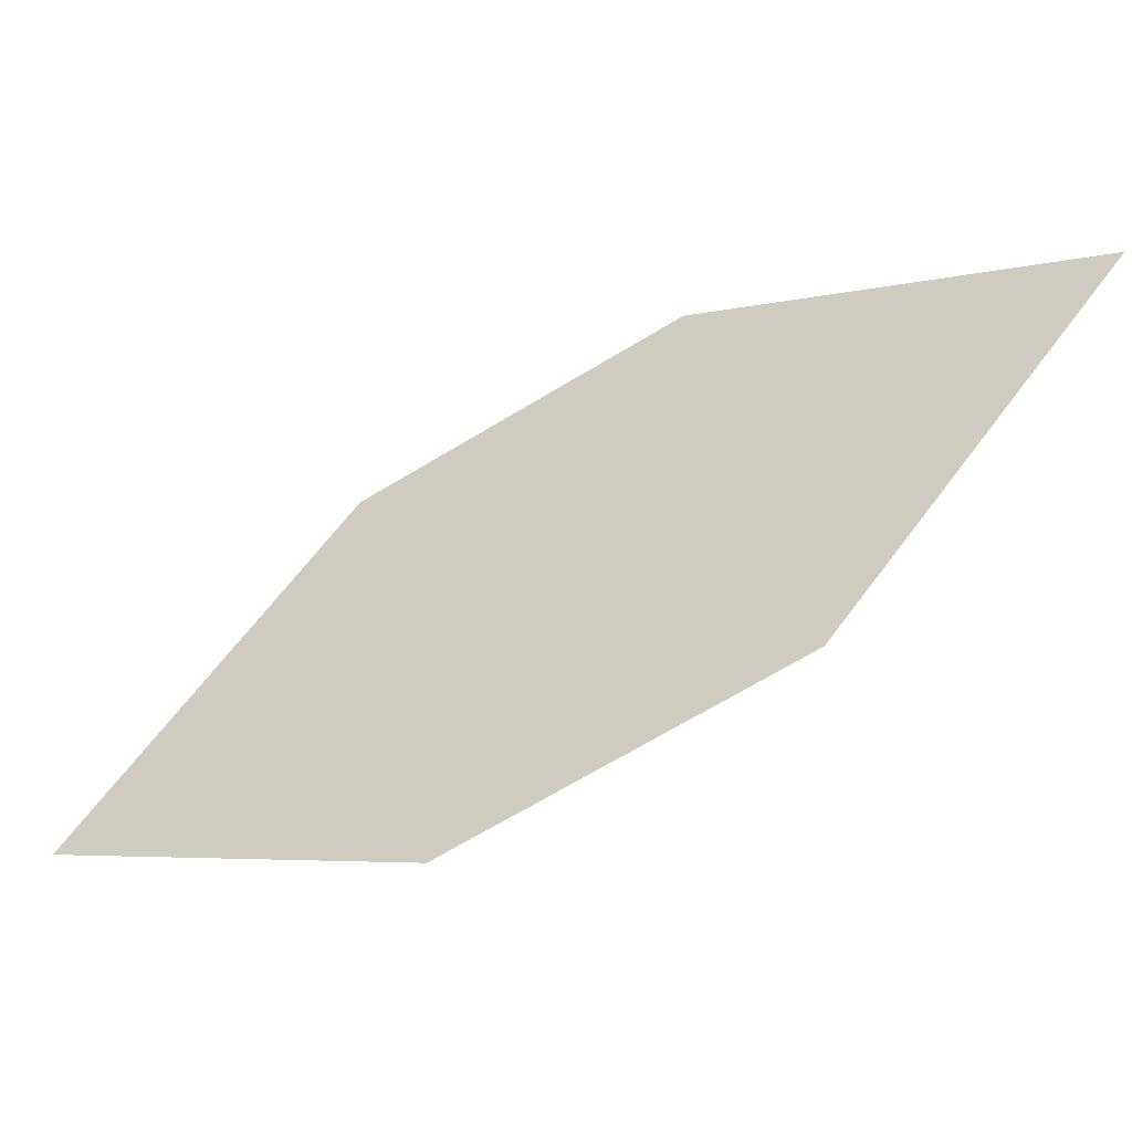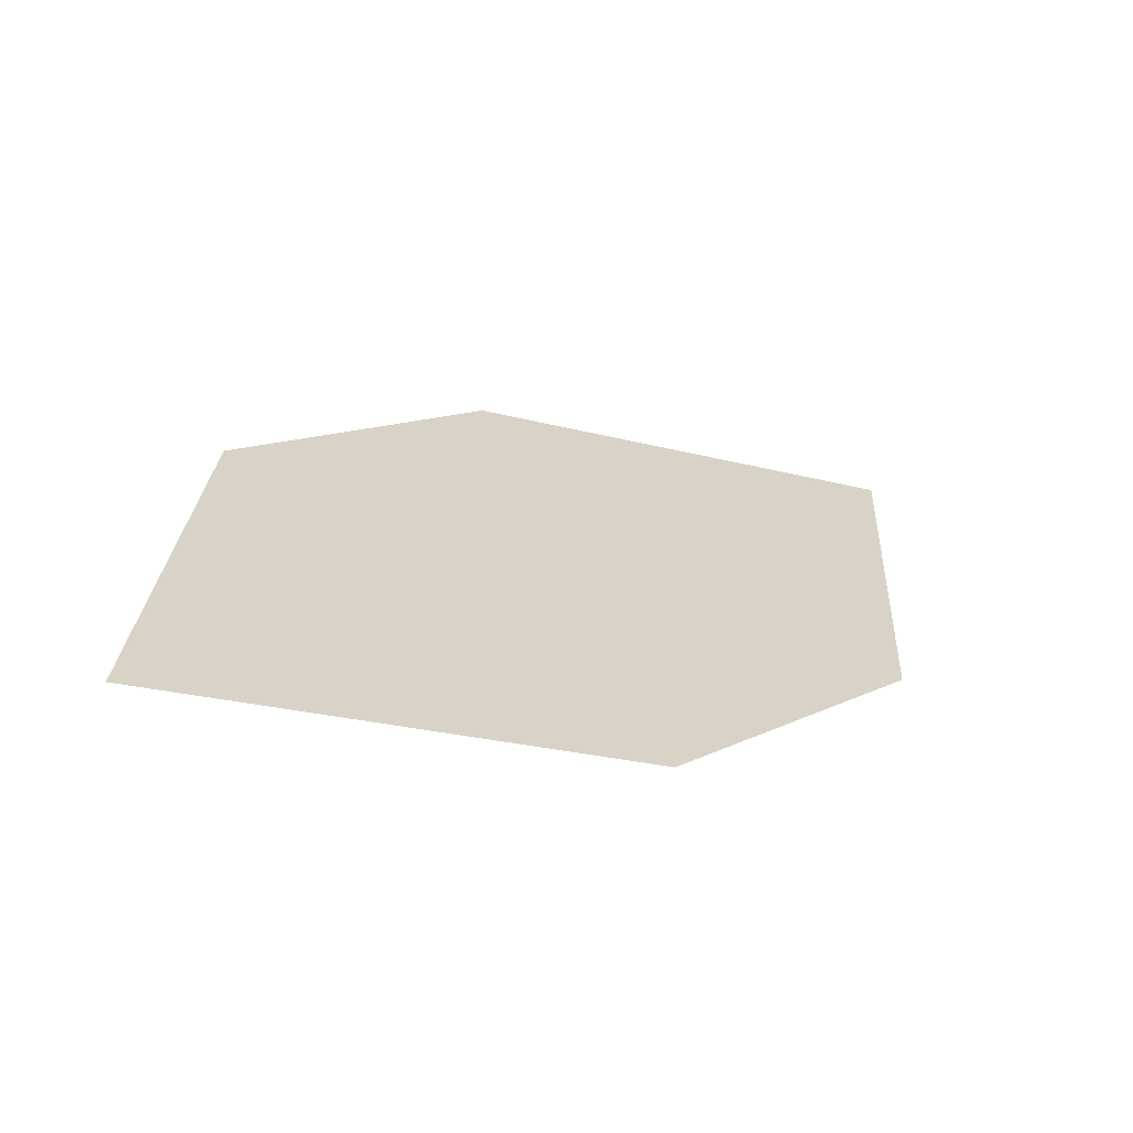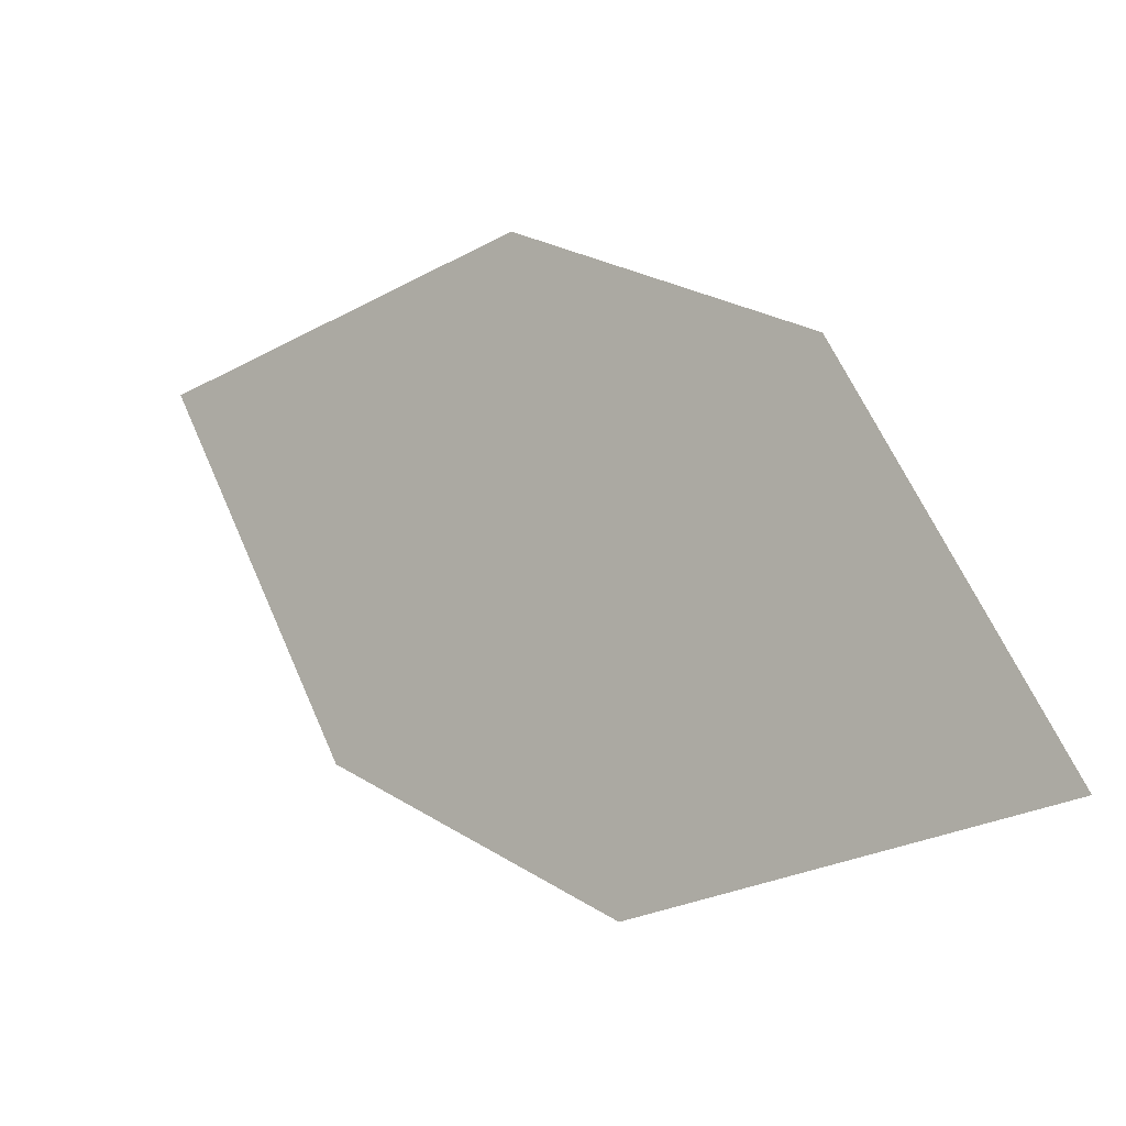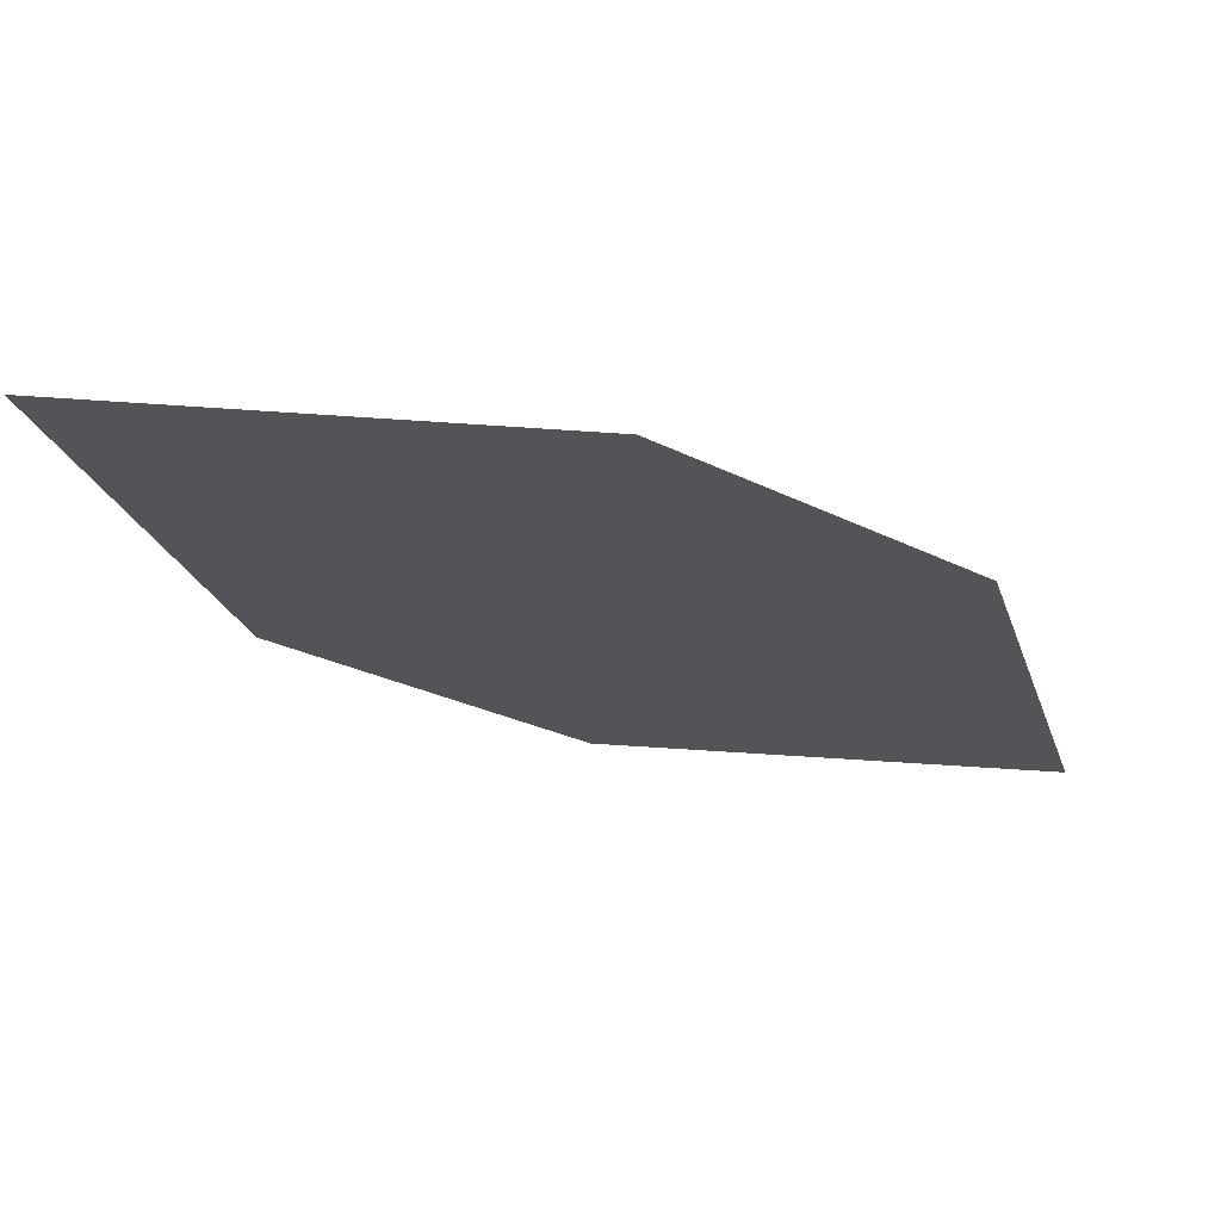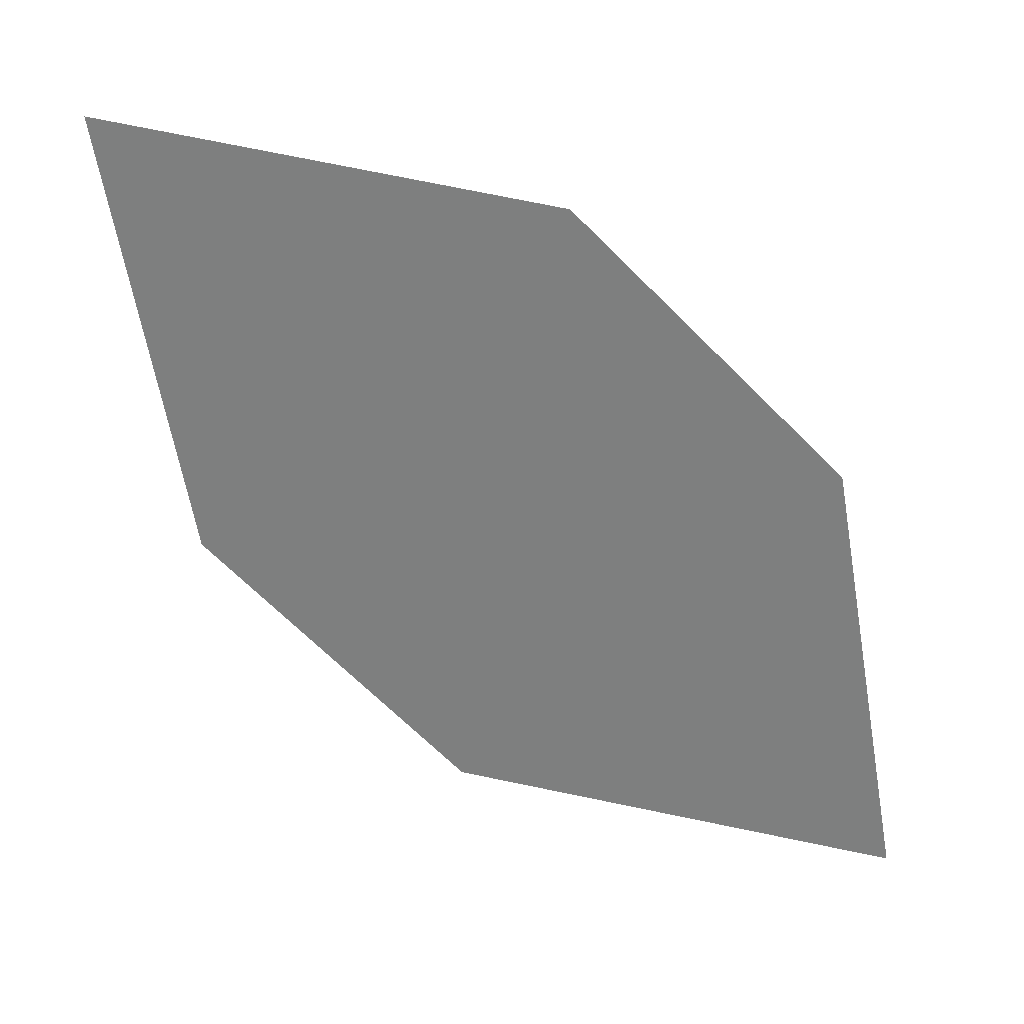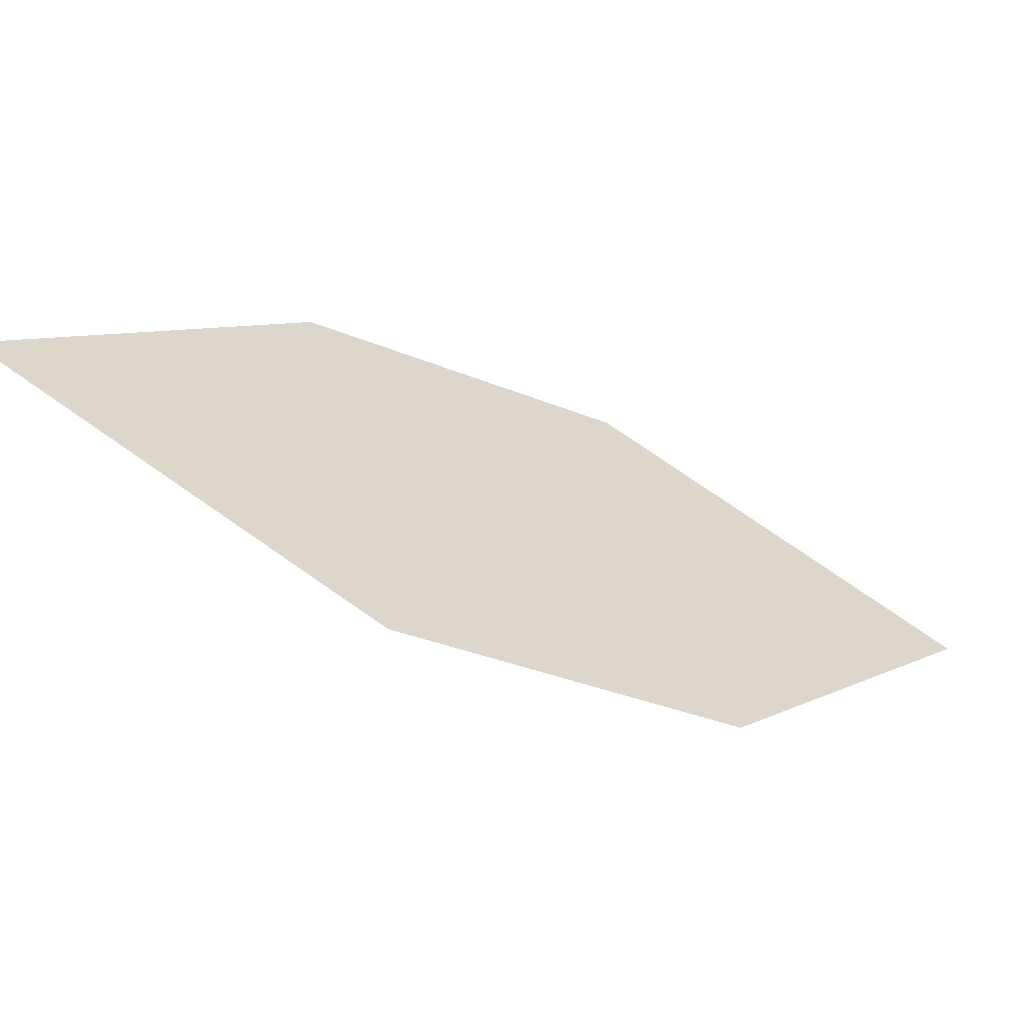
<metadata>
{"format":"obj","ext":"obj","renderer":"f3d","projection":"perspective","resolution":1024,"background":"white","views":[{"elev":13.5,"azim":-144.2,"up":"+Z"},{"elev":-24.7,"azim":-12.5,"up":"+Y"},{"elev":73.7,"azim":-113.7,"up":"+Z"},{"elev":-75.6,"azim":7.6,"up":"+Y"},{"elev":-22.5,"azim":-1.8,"up":"+Z"},{"elev":76.4,"azim":-134.0,"up":"+Y"}]}
</metadata>
<code>
o leaves.276
v -0.2056 -0.2237 1.678
v -0.288 -0.2765 1.736
v -0.2514 -0.2238 1.687
v -0.2148 -0.2588 1.707
v -0.2422 -0.2764 1.726
v -0.2789 -0.2414 1.706
f 1 2 5 4
f 1 3 6 2

</code>
